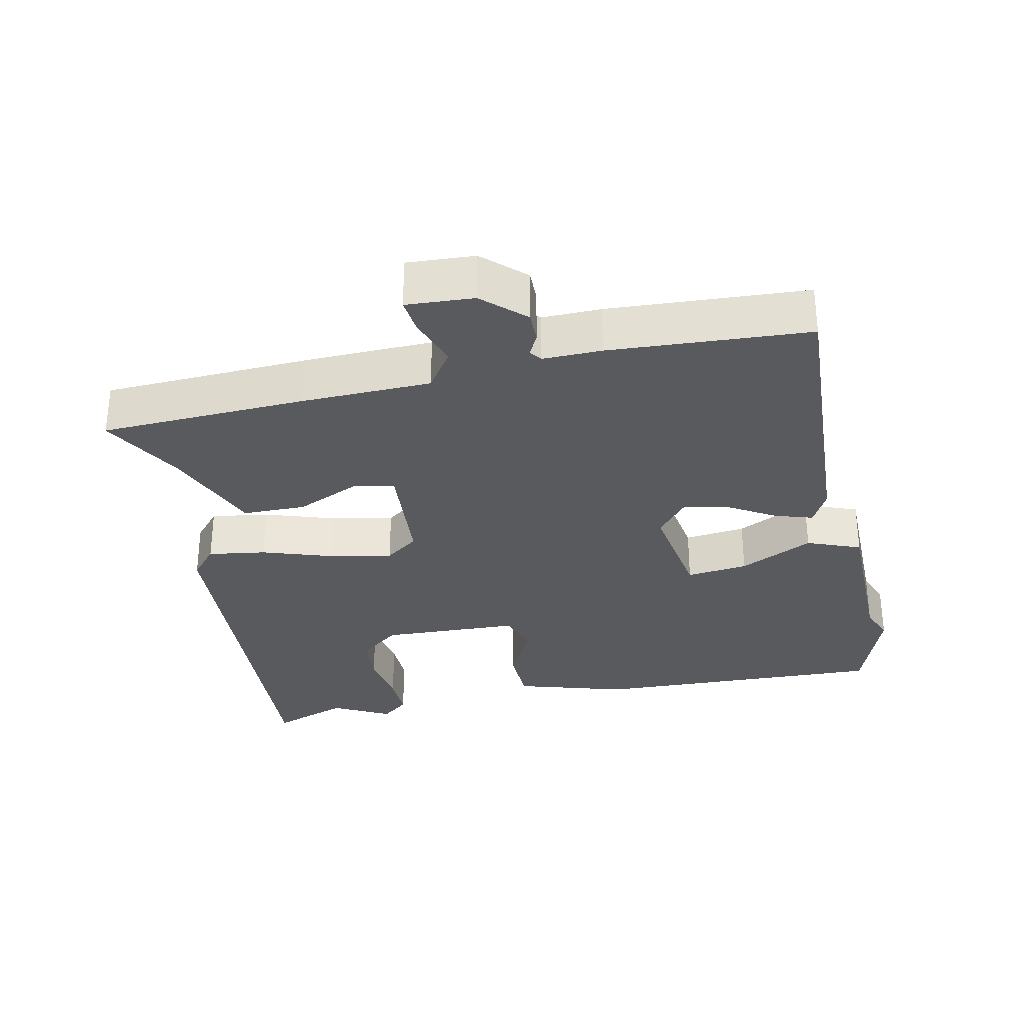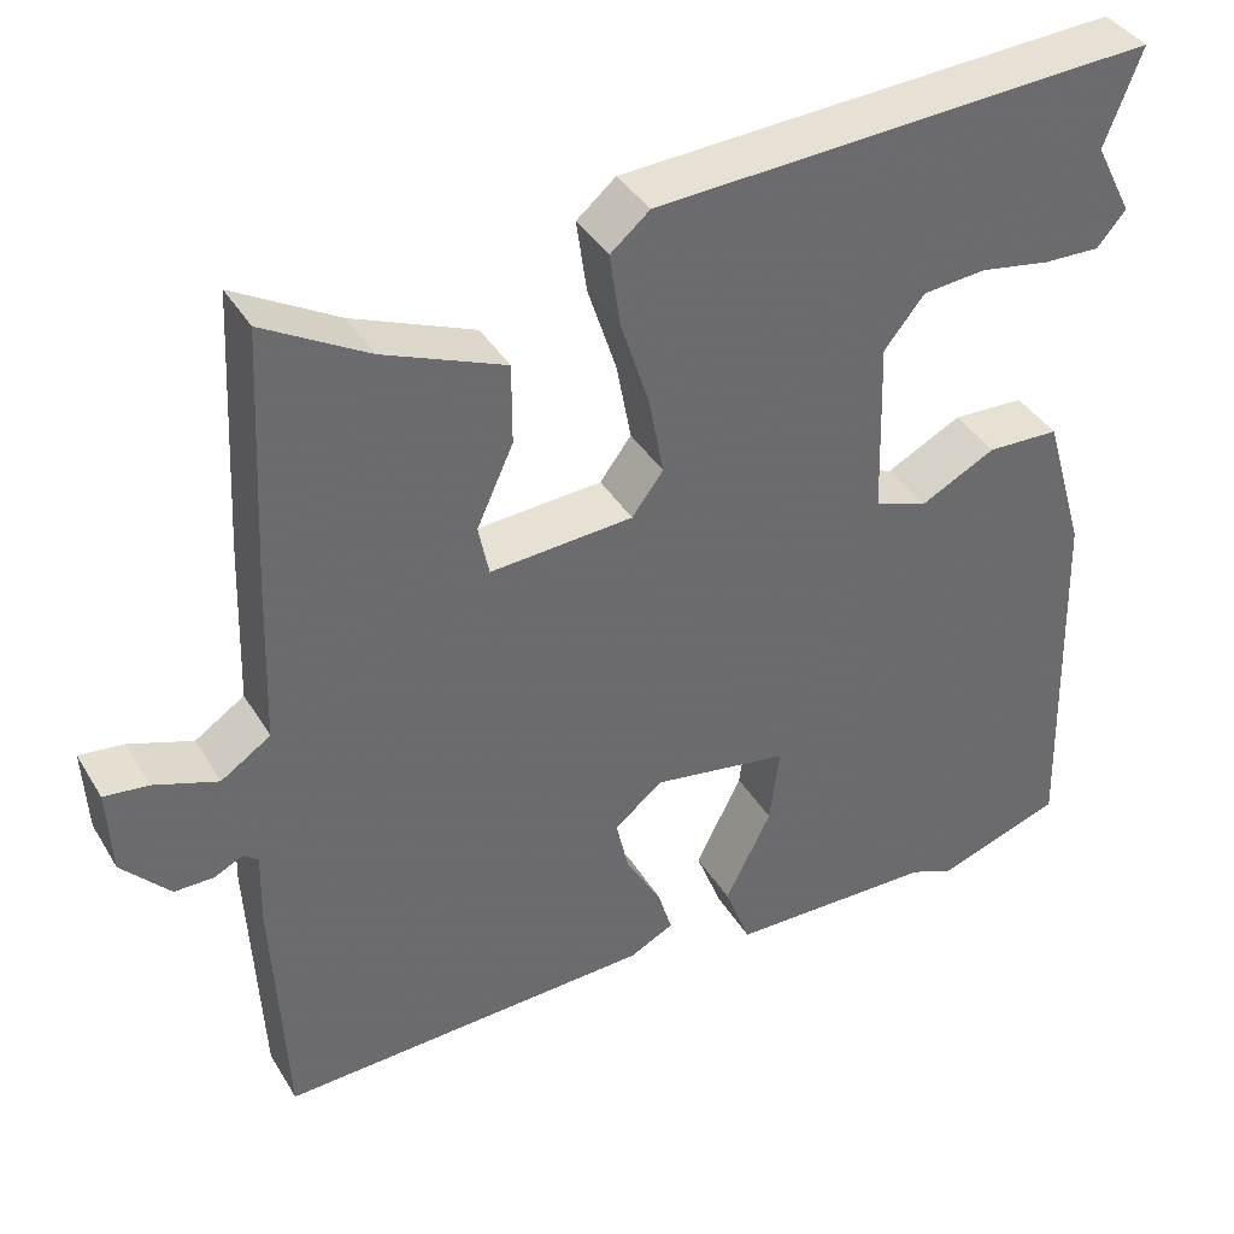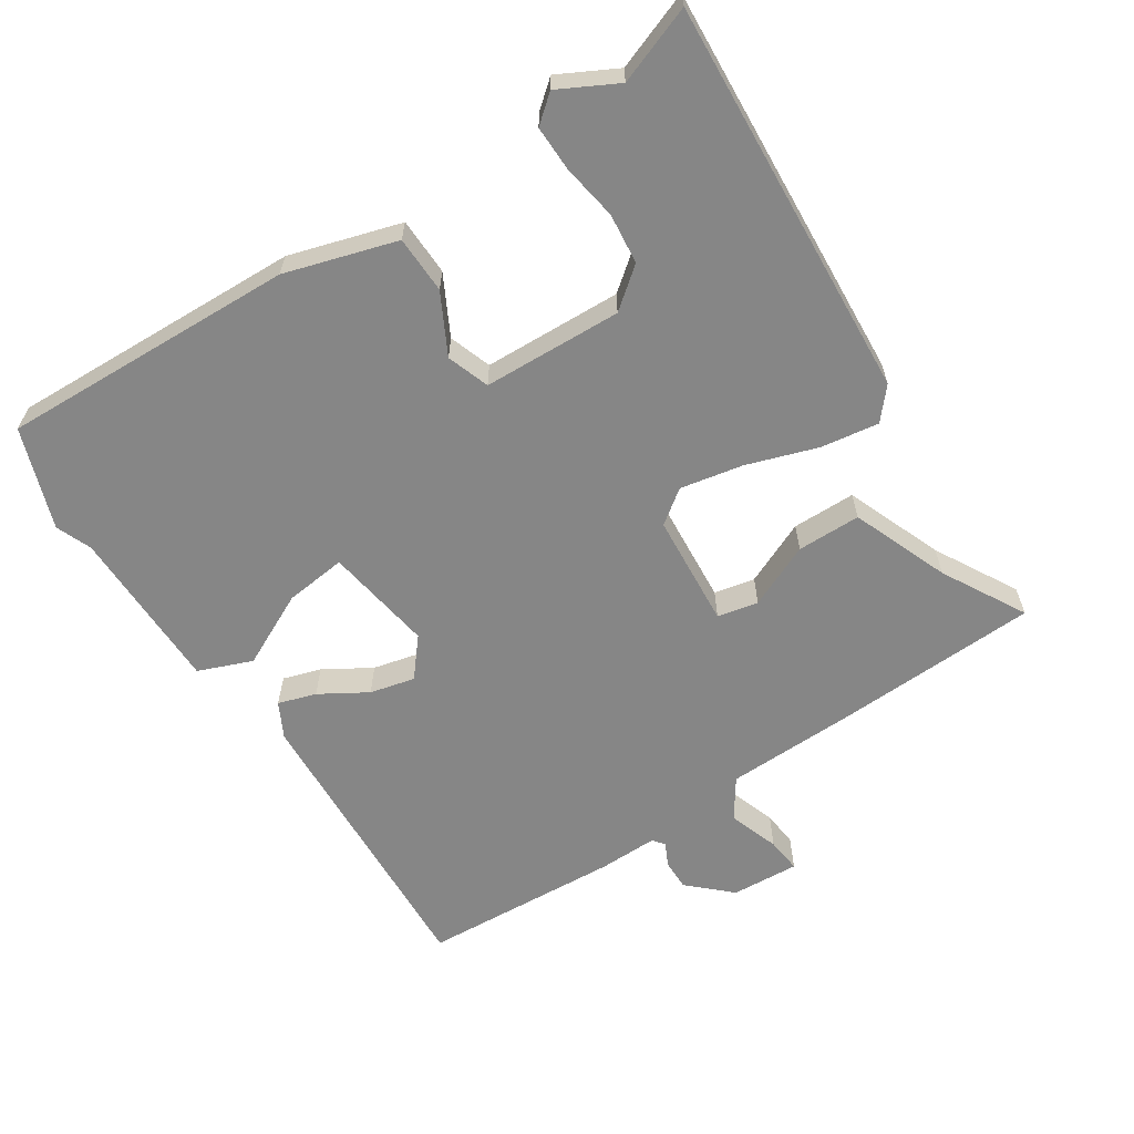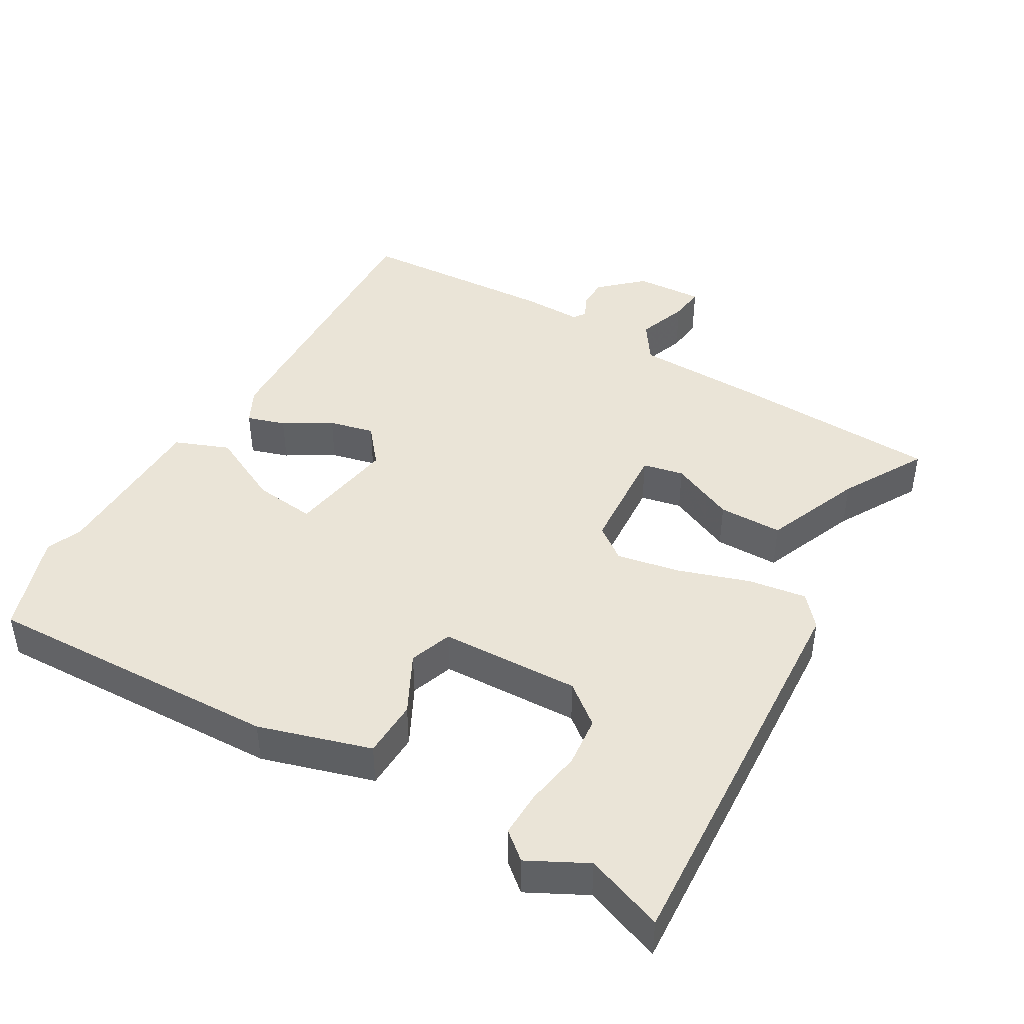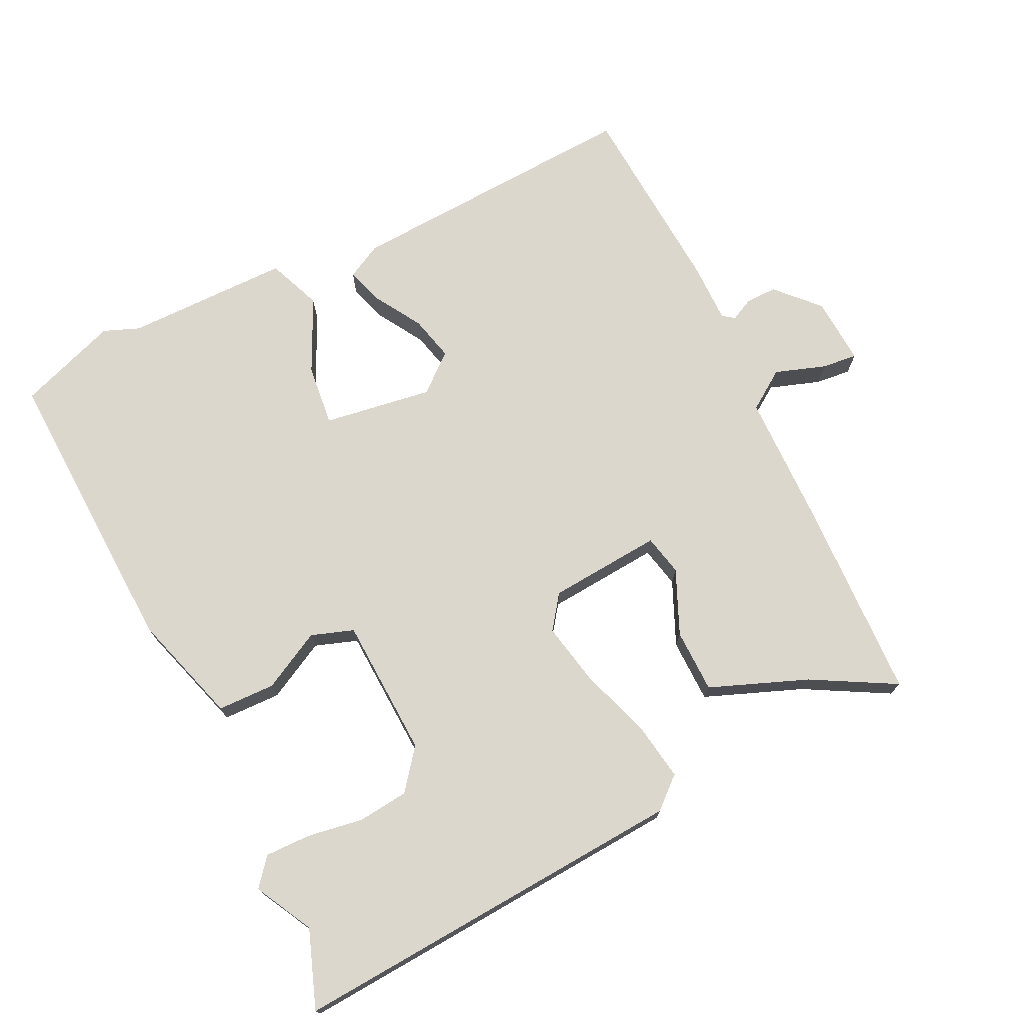
<metadata>
{"format":"obj","ext":"obj","renderer":"f3d","projection":"perspective","resolution":1024,"background":"white","views":[{"elev":-31.3,"azim":101.6,"up":"+Y"},{"elev":39.0,"azim":151.9,"up":"+Z"},{"elev":-62.2,"azim":-57.4,"up":"+Y"},{"elev":43.6,"azim":-60.1,"up":"+Y"},{"elev":73.1,"azim":-26.8,"up":"+Y"}]}
</metadata>
<code>
v -0.376 0.07 -0.543
v -0.521 0.07 -0.493
v -0.509 0.07 -0.065
v -0.462 0.07 0.096
v -0.379 0.07 0.099
v -0.293 0.07 0.055
v -0.232 0.07 0.077
v -0.226 0.07 0.278
v -0.272 0.07 0.335
v -0.345 0.07 0.342
v -0.425 0.07 0.328
v -0.491 0.07 0.326
v -0.524 0.07 0.365
v -0.481 0.07 0.449
v -0.523 0.07 0.56
v 0.054 0.07 0.529
v 0.099 0.07 0.491
v 0.087 0.07 0.407
v 0.054 0.07 0.305
v 0.037 0.07 0.214
v 0.073 0.07 0.166
v 0.237 0.07 0.155
v 0.249 0.07 0.214
v 0.207 0.07 0.306
v 0.207 0.07 0.398
v 0.347 0.07 0.455
v 0.466 0.07 0.523
v 0.481 0.07 0.226
v 0.487 0.07 0.038
v 0.544 0.07 0
v 0.617 0.07 0.026
v 0.668 0.07 0.032
v 0.663 0.07 -0.066
v 0.608 0.07 -0.126
v 0.563 0.07 -0.126
v 0.53 0.07 -0.11
v 0.513 0.07 -0.123
v 0.515 0.07 -0.208
v 0.5 0.07 -0.496
v 0.07 0.07 -0.478
v 0.019 0.07 -0.452
v 0.036 0.07 -0.397
v 0.076 0.07 -0.329
v 0.091 0.07 -0.264
v 0.036 0.07 -0.219
v -0.121 0.07 -0.245
v -0.11 0.07 -0.334
v -0.057 0.07 -0.44
v -0.087 0.07 -0.518
v -0.325 0.07 -0.522
v -0.376 0 -0.543
v -0.521 0 -0.493
v -0.509 0 -0.065
v -0.462 0 0.096
v -0.379 0 0.099
v -0.293 0 0.055
v -0.232 0 0.077
v -0.226 0 0.278
v -0.272 0 0.335
v -0.345 0 0.342
v -0.425 0 0.328
v -0.491 0 0.326
v -0.524 0 0.365
v -0.481 0 0.449
v -0.523 0 0.56
v 0.054 0 0.529
v 0.099 0 0.491
v 0.087 0 0.407
v 0.054 0 0.305
v 0.037 0 0.214
v 0.073 0 0.166
v 0.237 0 0.155
v 0.249 0 0.214
v 0.207 0 0.306
v 0.207 0 0.398
v 0.347 0 0.455
v 0.466 0 0.523
v 0.481 0 0.226
v 0.487 0 0.038
v 0.544 0 0
v 0.617 0 0.026
v 0.668 0 0.032
v 0.663 0 -0.066
v 0.608 0 -0.126
v 0.563 0 -0.126
v 0.53 0 -0.11
v 0.513 0 -0.123
v 0.515 0 -0.208
v 0.5 0 -0.496
v 0.07 0 -0.478
v 0.019 0 -0.452
v 0.036 0 -0.397
v 0.076 0 -0.329
v 0.091 0 -0.264
v 0.036 0 -0.219
v -0.121 0 -0.245
v -0.11 0 -0.334
v -0.057 0 -0.44
v -0.087 0 -0.518
v -0.325 0 -0.522
f 47 48 49 50
f 46 47 50 1
f 40 41 42 43
f 40 43 44
f 37 38 39 40
f 37 40 44
f 36 37 44 45
f 34 35 36
f 33 34 36
f 30 31 32 33
f 30 33 36 45
f 26 27 28 29
f 24 25 26 29
f 23 24 29
f 22 23 29
f 21 22 29 30
f 16 17 18 19
f 14 15 16 19
f 14 19 20
f 10 11 12 13
f 9 10 13 14
f 3 4 5 6
f 3 6 7
f 46 1 2 3
f 46 3 7
f 21 30 45 46
f 21 46 7 8
f 9 14 20 21
f 8 9 21
f 100 99 98 97
f 51 100 97 96
f 93 92 91 90
f 94 93 90
f 90 89 88 87
f 94 90 87
f 95 94 87 86
f 86 85 84
f 86 84 83
f 83 82 81 80
f 95 86 83 80
f 79 78 77 76
f 79 76 75 74
f 79 74 73
f 79 73 72
f 80 79 72 71
f 69 68 67 66
f 69 66 65 64
f 70 69 64
f 63 62 61 60
f 64 63 60 59
f 56 55 54 53
f 57 56 53
f 53 52 51 96
f 57 53 96
f 96 95 80 71
f 58 57 96 71
f 71 70 64 59
f 71 59 58
f 1 51 52 2
f 2 52 53 3
f 3 53 54 4
f 4 54 55 5
f 5 55 56 6
f 6 56 57 7
f 7 57 58 8
f 8 58 59 9
f 9 59 60 10
f 10 60 61 11
f 11 61 62 12
f 12 62 63 13
f 13 63 64 14
f 14 64 65 15
f 15 65 66 16
f 16 66 67 17
f 17 67 68 18
f 18 68 69 19
f 19 69 70 20
f 20 70 71 21
f 21 71 72 22
f 22 72 73 23
f 23 73 74 24
f 24 74 75 25
f 25 75 76 26
f 26 76 77 27
f 27 77 78 28
f 28 78 79 29
f 29 79 80 30
f 30 80 81 31
f 31 81 82 32
f 32 82 83 33
f 33 83 84 34
f 34 84 85 35
f 35 85 86 36
f 36 86 87 37
f 37 87 88 38
f 38 88 89 39
f 39 89 90 40
f 40 90 91 41
f 41 91 92 42
f 42 92 93 43
f 43 93 94 44
f 44 94 95 45
f 45 95 96 46
f 46 96 97 47
f 47 97 98 48
f 48 98 99 49
f 49 99 100 50
f 50 100 51 1

</code>
